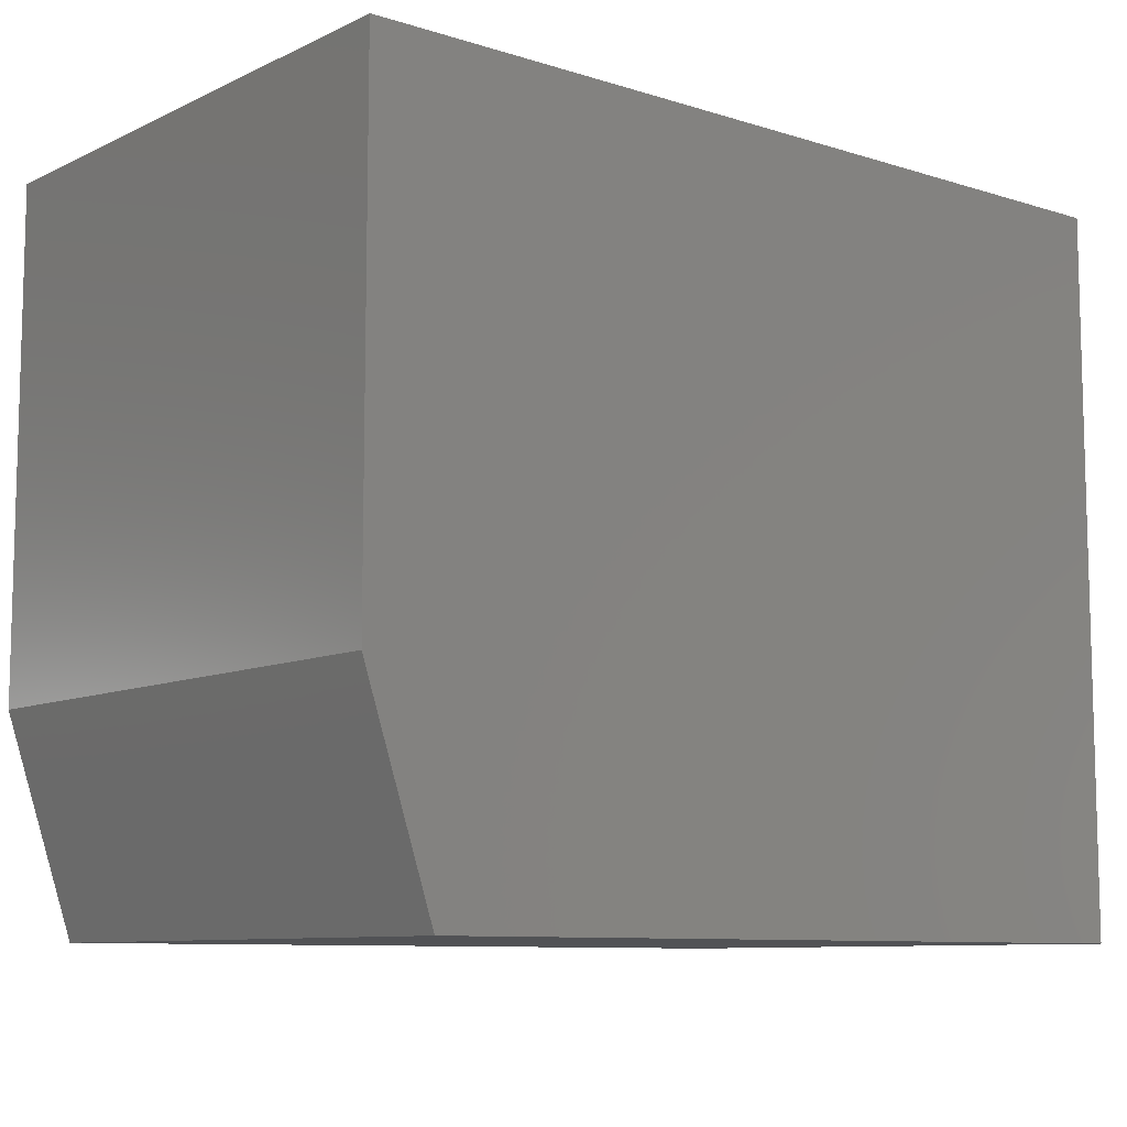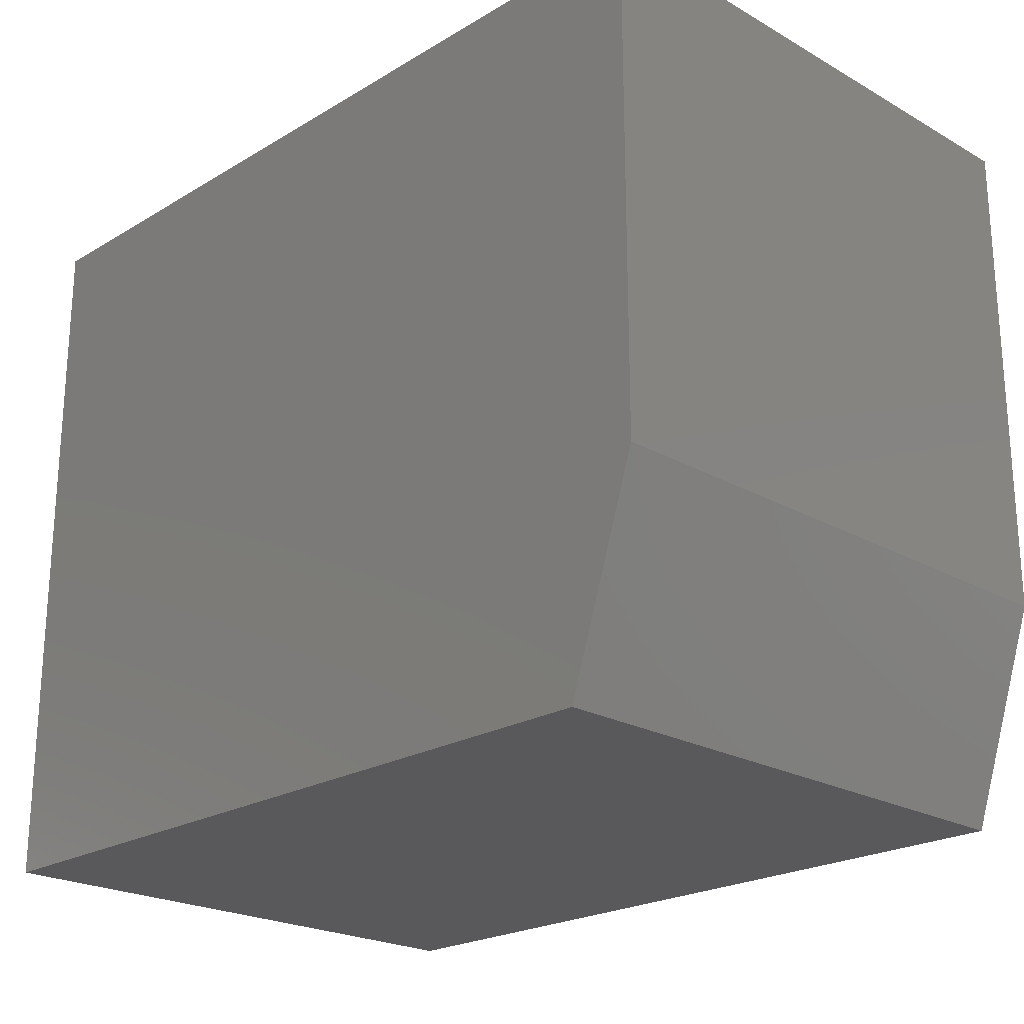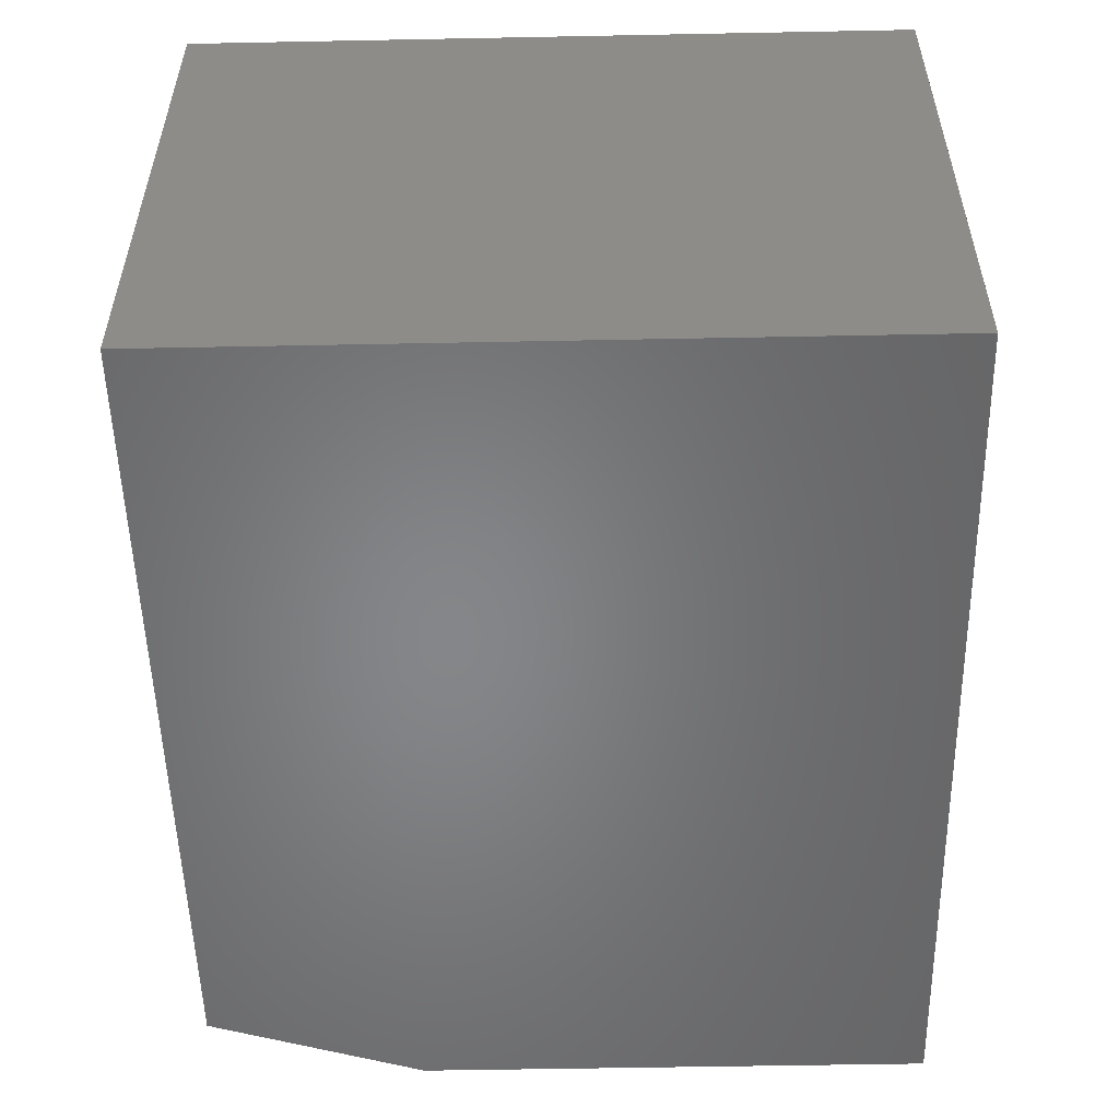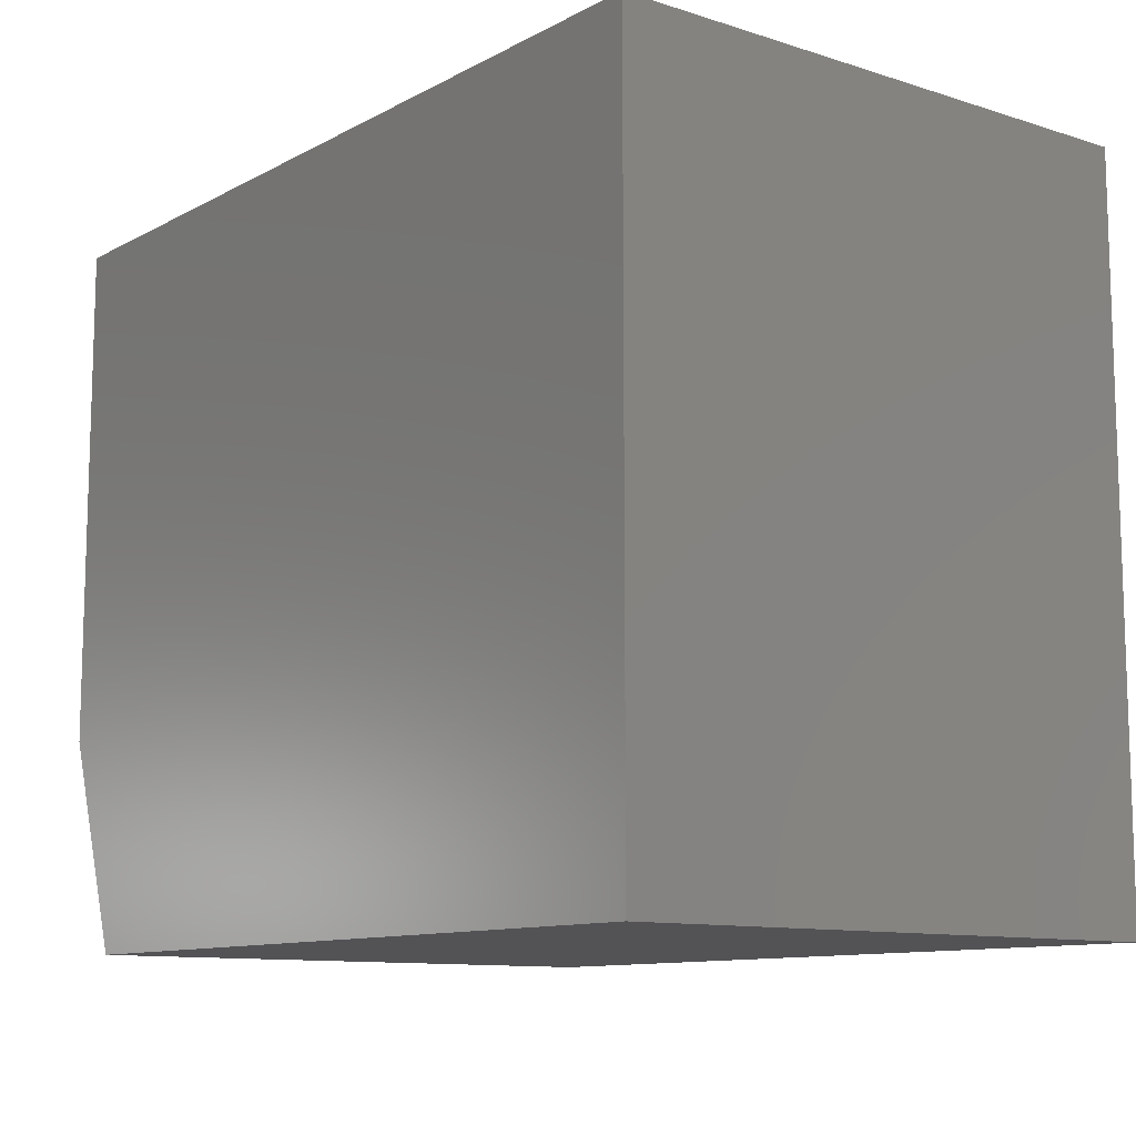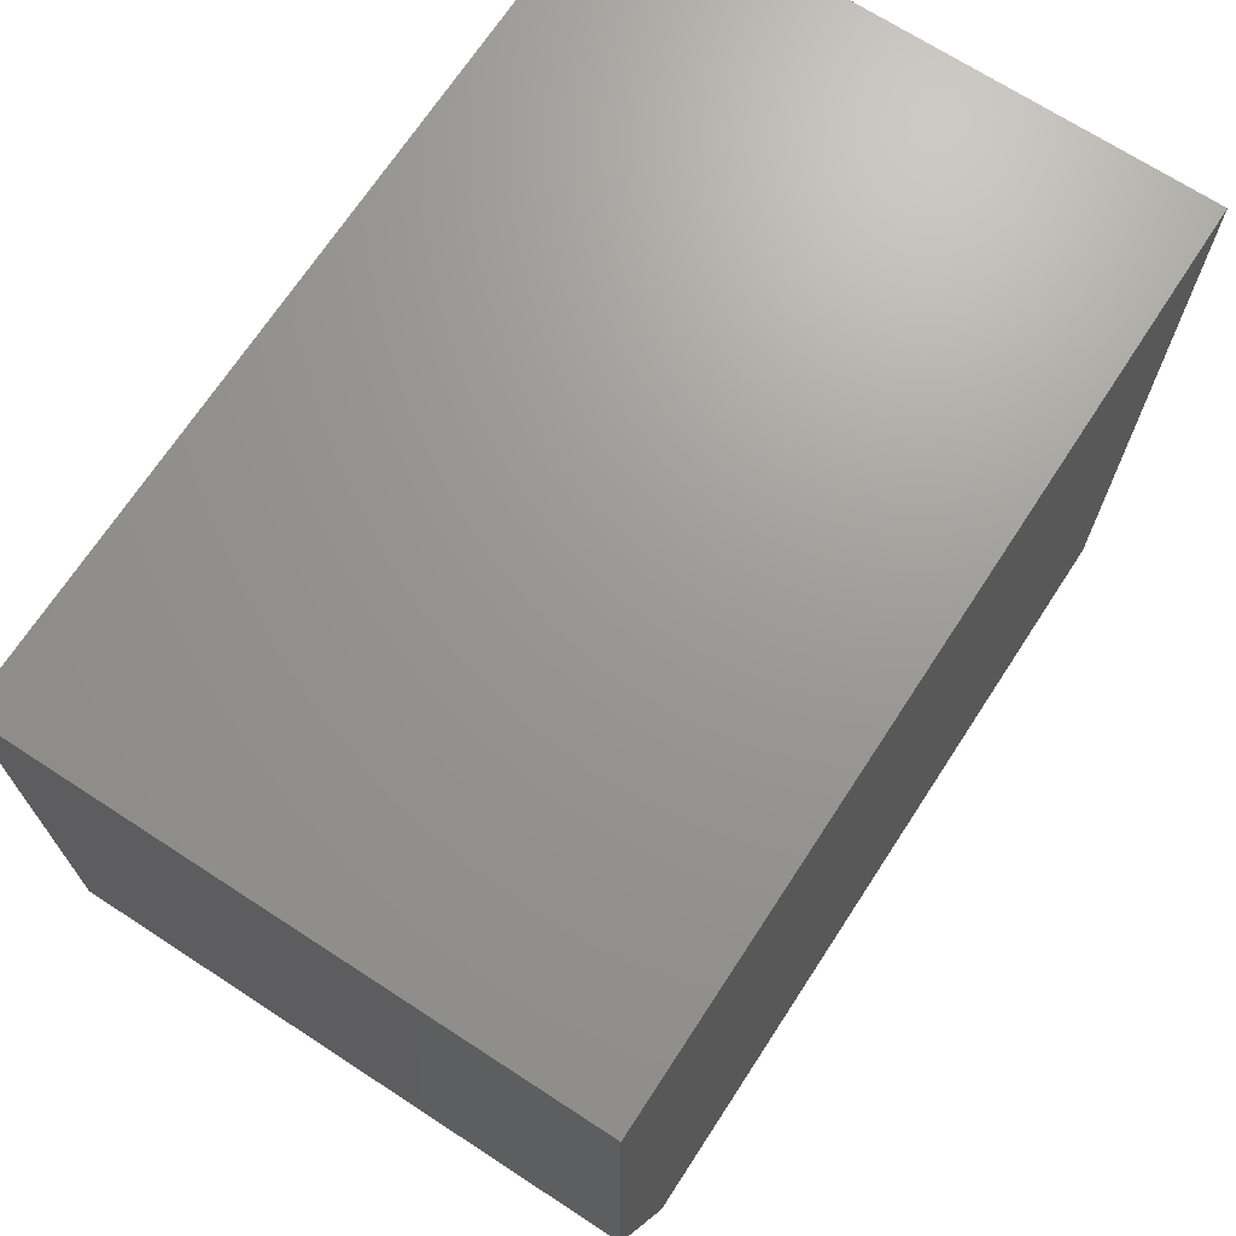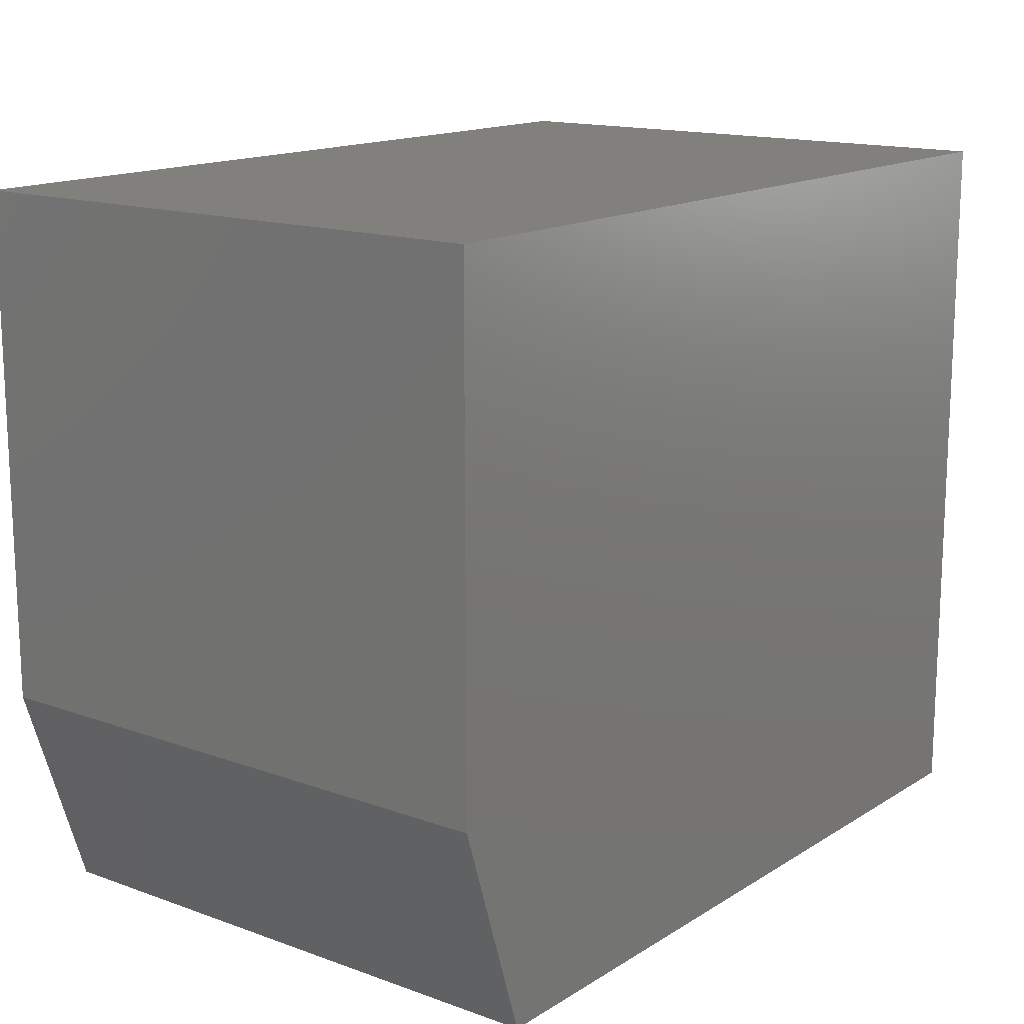
<metadata>
{"format":"stl","ext":"stl","renderer":"f3d","projection":"perspective","resolution":1024,"background":"white","views":[{"elev":-9.2,"azim":140.5,"up":"+Z"},{"elev":-22.4,"azim":45.7,"up":"+Z"},{"elev":-53.1,"azim":-88.8,"up":"+Y"},{"elev":-10.8,"azim":-128.0,"up":"+Z"},{"elev":69.7,"azim":123.1,"up":"+Z"},{"elev":15.0,"azim":127.6,"up":"+Z"}]}
</metadata>
<code>
# stl→obj: 10 verts, 16 faces
v -0.1797 -0.375 0.4743
v -0.75 -0.375 0.4743
v -0.1797 -0.375 0.1406
v -0.75 -0.375 0
v -0.2266 -0.375 -3.205e-17
v -0.2266 5.811e-17 -3.205e-17
v -0.75 0 0
v -0.1797 6.332e-17 0.1406
v -0.75 3.224e-33 0.4743
v -0.1797 6.332e-17 0.4743
f 1 2 3
f 3 2 4
f 3 4 5
f 6 7 8
f 8 7 9
f 8 9 10
f 3 8 1
f 1 8 10
f 4 7 5
f 5 7 6
f 5 6 3
f 3 6 8
f 2 9 4
f 4 9 7
f 1 10 2
f 2 10 9

</code>
